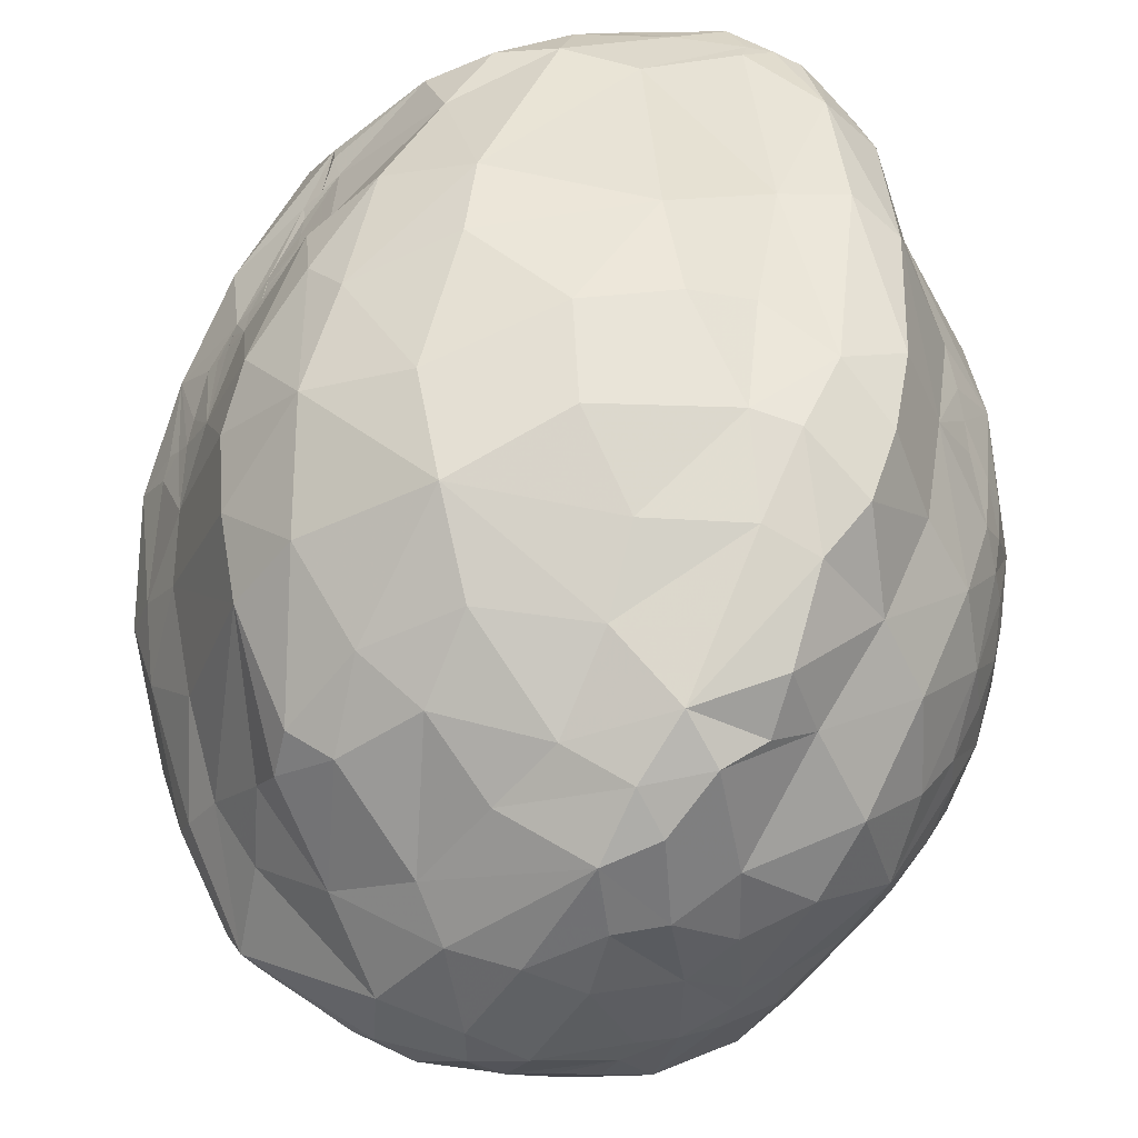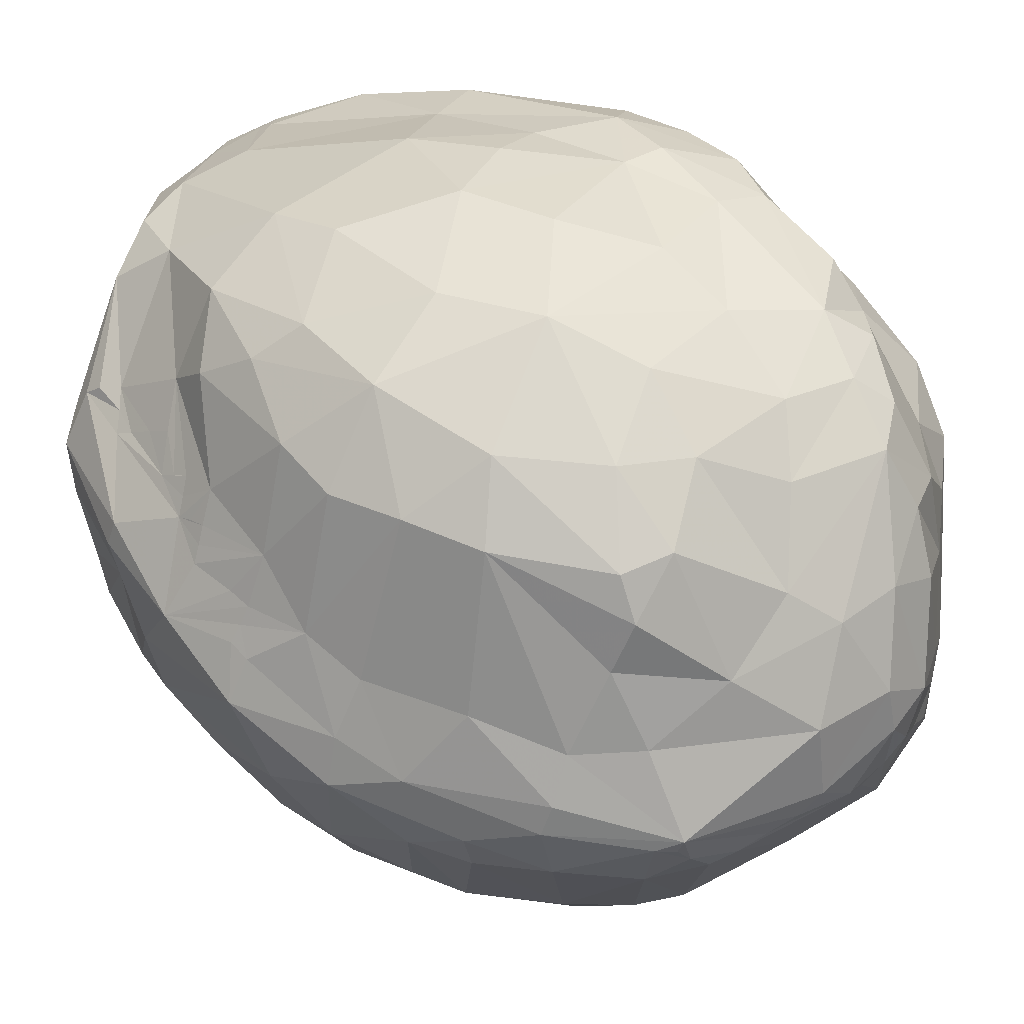
<metadata>
{"format":"obj","ext":"obj","renderer":"f3d","projection":"perspective","resolution":1024,"background":"white","views":[{"elev":63.6,"azim":5.2,"up":"+Z"},{"elev":42.7,"azim":-51.6,"up":"+Z"}]}
</metadata>
<code>
v -0.3744 0.7184 -0.3214
v 0.3458 -0.857 0.03792
v -0.1178 -0.987 -0.1228
v -0.5561 0.3556 0.3416
v -0.6618 0.1718 0.2782
v -0.7192 0.009664 0.2081
v -0.3602 -0.9322 -0.08102
v -0.3922 0.7125 -0.2929
v -0.3493 0.7229 -0.3434
v 0.2987 0.7705 -0.4185
v 0.7475 -0.1497 0.1733
v 0.747 -0.2409 0.1166
v 0.7066 0.0324 0.2807
v 0.6829 -0.4788 0.0967
v 0.4129 -0.8141 0.00257
v 0.5946 -0.6406 -0.00762
v 0.2745 0.811 0.4186
v 0.432 0.7181 0.3519
v 0.3325 -0.8717 -0.03063
v -0.07907 -1.009 -0.07581
v 0.0371 -1 -0.07992
v -0.556 0.407 0.3139
v -0.6068 0.2956 0.2989
v -0.608 0.2606 0.3155
v -0.6315 0.2505 0.2856
v -0.6578 0.2075 0.2689
v -0.7389 0.01478 0.1722
v -0.3175 -0.9684 -0.04449
v -0.5326 0.5129 0.2952
v -0.518 0.5799 0.3075
v -0.5587 0.4569 0.285
v -0.6084 0.328 0.2809
v -0.6562 0.2402 0.2555
v 0.6576 0.1188 0.3284
v 0.3154 -0.8854 -0.09738
v -0.04471 -1.028 -0.02108
v 0.6441 0.1882 0.3193
v -0.4042 -0.9013 -0.1128
v 0.3811 0.7126 -0.4147
v 0.4791 0.6806 -0.1704
v 0.2209 0.8204 -0.4099
v 0.7205 -0.3438 0.1401
v 0.2451 -0.9256 -0.05374
v -0.7603 0.02169 0.1382
v -0.7667 -0.02315 0.1265
v 0.3295 -0.8433 0.2366
v 0.3407 0.8622 -0.1867
v 0.7361 -0.05792 0.229
v -0.4938 0.1772 0.5731
v 0.6076 -0.6324 0.06556
v 0.6764 -0.4613 0.1707
v -0.523 -0.8585 -0.01145
v 0.7625 0.00555 -0.1247
v -0.2015 -1.009 -0.05717
v 0.4589 0.7184 0.3014
v 0.6483 -0.5648 0.04282
v -0.2733 -0.9917 -0.004546
v 0.5152 -0.7235 -0.04906
v 0.7042 0.1692 -0.1995
v -0.7205 -0.5026 -0.08491
v 0.367 0.7557 0.4012
v -0.5234 0.6138 0.2818
v 0.3253 0.7924 0.4111
v -0.09508 0.7877 -0.4461
v 0.5049 0.6854 -0.0091
v 0.1133 -0.9808 -0.1314
v 0.4464 0.7886 0.0223
v -0.5015 0.5358 0.3201
v -0.5301 -0.78 -0.1666
v -0.4027 0.7036 -0.2597
v 0.7297 -0.3667 0.02783
v -0.03276 0.8076 -0.3479
v 0.1015 0.2957 0.6854
v -0.6727 0.005844 0.3066
v -0.5656 0.4909 0.2683
v 0.6032 -0.4433 0.3823
v -0.6893 0.39 0.1784
v -0.3115 0.6995 -0.4148
v 0.1459 -0.9702 -0.06998
v 0.5394 0.5051 0.2908
v 0.5621 -0.621 -0.2036
v -0.4317 -0.6925 -0.4021
v -0.2534 0.4278 -0.6395
v 0.4715 0.6276 0.4054
v -0.5234 0.6444 0.03453
v 0.4832 -0.2273 0.6525
v 0.3366 0.709 -0.4471
v 0.3192 0.4747 -0.6055
v 0.4471 -0.6616 -0.4671
v -0.514 -0.2146 -0.5821
v 0.2178 0.7795 0.4463
v -0.5139 -0.5807 -0.4054
v 0.4169 0.01918 0.6835
v 0.1428 0.831 -0.3759
v -0.1271 -0.06265 -0.7789
v -0.00218 -1.031 0.07691
v -0.2111 -0.2936 0.729
v 0.002238 0.4038 -0.6647
v 0.2096 -0.6144 0.6406
v 0.5637 -0.4088 -0.4322
v -0.7016 0.162 0.214
v -0.3034 0.5705 0.523
v -0.8148 -0.01526 0.04304
v -0.2043 -0.6253 0.5707
v 0.3781 -0.3906 -0.6512
v -0.3076 0.7292 0.3734
v 0.3217 -0.7795 0.3765
v 0.7251 0.2555 0.02982
v -0.5993 0.4607 -0.2998
v 0.4049 0.7153 0.3972
v 0.05384 -0.9311 -0.3241
v -0.6995 0.1527 -0.2813
v -0.709 -0.255 0.1747
v 0.6079 0.03997 -0.438
v 0.3058 -0.3033 0.6897
v -0.748 -0.381 0.01926
v 0.1842 0.8791 0.3788
v -0.2709 -0.08485 0.7178
v -0.2115 -0.3082 -0.738
v -0.5874 0.02337 0.5116
v -0.3732 0.7407 0.2478
v -0.2657 -0.9674 0.141
v -0.5901 -0.2624 0.4906
v -0.4258 0.728 0.005361
v -0.5054 0.00241 -0.6027
v 0.6824 -0.4931 0.02172
v -0.1178 0.8208 -0.05256
v 0.1711 -0.9569 -0.007291
v 0.0004446 -0.145 0.7521
v 0.03387 0.891 0.009649
v -0.6615 -0.6366 -0.02472
v 0.4325 -0.193 -0.6712
v 0.133 0.9002 0.1765
v 0.7304 -0.1325 0.2426
v -0.1704 -0.7289 -0.5083
v 0.1093 0.7403 -0.4795
v -0.6577 0.02775 -0.4126
v -0.4364 -0.6335 0.4609
v 0.2325 -0.8333 -0.4412
v -0.3125 0.7912 0.04079
v 0.6628 0.4494 -0.004791
v -0.1502 -0.9242 0.2986
v -0.4695 -0.1024 0.6399
v -0.06693 -0.608 -0.6092
v 0.453 -0.7702 0.2478
v -0.09904 0.753 -0.4998
v 0.7672 -0.01149 0.07488
v 0.03773 0.6763 0.5244
v 0.1636 -0.626 -0.6161
v -0.4513 -0.3573 0.5994
v -0.8057 -0.2488 -0.03348
v 0.7351 0.01687 0.2173
v -0.4462 -0.8668 -0.1375
v 0.09281 -0.84 0.5005
v 0.17 -0.4169 -0.6974
v 0.08609 0.8209 0.4281
v 0.1492 0.8058 -0.4253
v -0.5825 0.3065 -0.4302
v 0.6199 0.2812 0.309
v -0.2193 0.3578 0.6613
v 0.2628 0.8256 -0.3894
v 0.5411 0.1294 -0.584
v 0.4131 -0.8133 -0.1566
v -0.1376 0.8367 0.2888
v 0.7584 -0.1643 0.1018
v -0.495 -0.662 0.2811
v 0.5325 0.0795 0.6107
v 0.6676 0.0488 0.3397
v 0.5892 -0.1623 0.4845
v 0.5064 0.6912 0.06825
v 0.4262 -0.5672 0.4856
v 0.2951 0.3809 0.6027
v 0.3495 -0.6179 0.5503
v 0.4244 0.4044 0.5825
v 0.4511 0.5994 -0.4561
v -0.5805 0.6298 0.1767
v -0.3166 0.7647 -0.02958
v -0.3762 -0.1722 -0.6872
v -0.4972 -0.8575 -0.08148
v 0.4148 0.7092 -0.3724
v 0.2244 0.4049 -0.6204
v -0.7709 -0.0633 -0.1662
v 0.5792 0.3003 -0.3844
v -0.3684 0.0276 -0.6906
v -0.6262 0.1782 0.3408
v -0.3197 0.7277 -0.362
v -0.0107 0.8578 0.3793
v 0.5164 0.3582 0.529
v -0.0288 0.0531 0.7448
v 0.5214 -0.6545 0.333
v -0.401 0.7008 -0.3332
v 0.3504 0.08294 -0.7
v -0.6507 -0.46 0.1651
v 0.269 0.8811 -0.3157
v -0.4795 0.2982 -0.5459
v 0.1674 0.05417 -0.7323
v 0.4861 0.7014 0.1848
v 0.07632 -0.4886 0.6607
v -0.4232 -0.546 -0.5262
v -0.07513 0.8526 -0.1473
v 0.7039 -0.3215 0.2441
v -0.3943 0.3686 0.5813
v 0.5445 -0.1526 -0.5927
v 0.2045 -0.939 -0.2398
v -0.6189 0.4733 -0.05971
v 0.5231 -0.3679 0.5079
v -0.5767 -0.3859 -0.458
v -0.1112 0.7173 0.5108
v -0.5255 -0.8463 -0.04376
v 0.7001 -0.3207 -0.2151
v 0.01384 -0.6666 0.5827
v -0.3548 0.676 0.4366
v 0.1105 -0.7402 -0.545
v -0.3477 -0.6841 0.4782
v -0.5462 0.624 -0.141
v 0.5825 -0.6746 0.1135
v 0.09895 0.4034 -0.6319
v 0.3098 0.9032 -0.02244
v 0.3274 -0.7187 -0.5235
v -0.4656 0.6918 -0.01753
v 0.6017 0.03552 0.4633
v -0.02049 -0.9528 0.3083
v 0.5383 0.5013 -0.3011
v -0.7343 -0.3776 -0.1655
v 0.185 0.8933 0.2363
v -0.5486 -0.42 0.4735
v 0.3744 -0.527 0.618
v -0.1632 0.3337 -0.7009
v -0.1078 -1.034 0.05375
v 0.5983 -0.2227 -0.4491
v -0.1487 -0.4792 0.6638
v 0.3047 0.8524 0.2237
v -0.5551 -0.8159 -0.0376
v -0.2226 0.8037 -0.139
v 0.2153 -0.8751 0.3666
v -0.09867 0.1929 -0.7441
v -0.6933 -0.14 -0.3505
v 0.763 -0.2039 -0.06891
v -0.5169 0.2922 0.4931
v -0.3329 0.2611 -0.662
v 0.4096 -0.3424 0.6612
v -0.7131 0.315 -0.07084
v -0.4037 -0.3626 -0.6288
v 0.3263 -0.08862 -0.7211
v -0.2243 0.1984 0.7014
v 0.3728 0.6534 0.4942
v -0.2167 0.8056 0.1846
v -0.4972 -0.7529 0.1395
v 0.7319 -0.1586 -0.2209
v -0.08529 -0.7523 0.4978
v 0.2593 0.9047 0.04135
v 0.4602 0.4048 -0.5559
v -0.6388 -0.6455 0.03633
v 0.3631 -0.1285 0.705
v 0.4464 -0.7396 -0.3165
v 0.184 0.8947 -0.0823
v 0.09137 -0.9657 0.2552
v 0.7125 0.221 0.1834
v 0.4576 0.02032 -0.6655
v 0.6209 -0.5538 0.2279
v -0.4681 0.4943 -0.4502
v -0.7708 -0.2408 0.06167
v 0.1539 0.1055 0.7166
v 0.2717 -0.6875 0.5766
v -0.4918 0.386 0.4147
v 0.704 -0.415 -0.1027
v 0.03604 0.9019 0.1192
v 0.1391 -0.2384 -0.7409
v -0.3555 -0.8269 0.252
v 0.263 0.6244 -0.5471
v -0.0936 0.8078 0.4321
v 0.6697 0.3864 0.1209
v -0.3561 -0.757 -0.3945
v -0.7666 0.1905 0.1097
v -0.6088 -0.1191 -0.4932
v -0.0983 0.639 -0.5735
v -0.4224 0.107 0.6446
v -0.2313 0.713 0.4883
v 0.6715 -0.2319 0.3658
v 0.7028 0.3065 -0.09395
v -0.2939 -0.5108 -0.6274
v 0.5752 -0.6466 -0.08056
v -0.3976 0.4283 -0.5549
v -0.6366 -0.6457 -0.1451
v -0.6134 -0.1106 0.4826
v -0.09126 0.837 0.153
v -0.3246 -0.5368 0.5841
v 0.1175 -0.9059 0.3781
v 0.03039 -0.8076 -0.4763
v -0.2378 0.005345 -0.7544
v -0.6492 -0.3107 -0.3812
v 0.5236 -0.3781 -0.5599
v 0.4294 0.7473 -0.198
v 0.2744 0.1157 0.6823
v 0.5214 0.4081 -0.4912
v -0.5851 -0.637 0.1246
v -0.3207 -0.6718 -0.5015
v 0.421 -0.5832 -0.5487
v -0.6817 0.1667 0.2453
v -0.2024 -0.8361 0.3605
v 0.5322 0.6073 0.1745
v -0.1702 0.7937 -0.2766
v 0.103 -0.3201 0.7079
v -0.6026 0.5935 0.08676
v -0.6808 0.3098 -0.2294
v -0.7129 0.06003 0.2137
v 0.2233 0.8161 0.4209
v -0.5234 0.6488 0.233
v -0.1105 -1.016 0.1473
v 0.1948 -0.7902 0.5191
v 0.3538 -0.8245 -0.3589
v -0.7114 -0.1258 0.216
v 0.4909 0.6581 0.2984
v -0.701 0.4019 0.1259
v 0.2453 -0.8984 0.166
v 0.1801 0.8567 -0.2687
v -0.4504 0.6858 0.2115
v -0.1254 -0.8465 -0.3786
v -0.4536 -0.6826 0.3805
v 0.2724 -0.1062 0.7115
v 0.4156 0.2144 -0.651
v 0.1427 -0.7289 0.5801
v -0.1792 0.6846 -0.5078
v 0.7062 -0.07638 0.3066
v 0.3075 -0.5373 -0.6245
v -0.5506 0.5966 -0.2409
v -0.2185 0.7877 -0.00246
v 0.1166 0.2028 -0.7069
v 0.7305 -0.03529 -0.228
v 0.2899 -0.2698 -0.7106
v -0.6923 -0.4982 -0.1767
v 0.5175 -0.08337 0.6374
v -0.1205 0.8201 0.052
g Group32521
f 70 1 8
f 70 9 1
f 209 233 179
f 194 41 157
f 41 161 10
f 87 10 161
f 87 161 39
f 147 134 11
f 201 42 12
f 11 201 12
f 11 12 165
f 134 48 324
f 48 152 13
f 324 221 279
f 51 216 14
f 14 216 56
f 14 56 126
f 51 14 71
f 51 71 42
f 51 42 201
f 71 12 42
f 170 301 141
f 188 221 159
f 159 221 37
f 145 2 15
f 216 145 15
f 216 15 58
f 216 58 282
f 216 282 16
f 81 266 16
f 16 56 50
f 63 232 17
f 63 61 55
f 17 91 246
f 43 35 19
f 315 43 19
f 315 19 2
f 43 128 79
f 43 79 204
f 204 79 66
f 163 58 15
f 19 163 15
f 19 15 2
f 191 1 9
f 78 191 9
f 191 70 8
f 191 8 1
f 191 220 70
f 122 52 57
f 57 54 229
f 54 3 20
f 229 54 20
f 36 20 111
f 36 111 21
f 20 3 111
f 21 111 66
f 36 21 79
f 21 66 79
f 96 79 128
f 111 3 38
f 102 265 202
f 265 23 24
f 265 24 185
f 24 25 185
f 185 25 33
f 185 33 26
f 185 26 5
f 185 5 74
f 6 306 274
f 6 274 27
f 6 27 312
f 27 44 45
f 27 45 312
f 312 45 262
f 6 312 74
f 7 52 38
f 38 52 179
f 38 179 153
f 7 54 28
f 28 54 57
f 7 28 52
f 28 57 52
f 176 62 308
f 62 75 29
f 30 62 29
f 30 29 68
f 62 30 212
f 30 68 212
f 68 265 102
f 29 75 31
f 29 31 68
f 68 31 22
f 68 22 265
f 75 62 77
f 31 75 32
f 31 32 22
f 32 23 4
f 32 4 22
f 75 77 33
f 32 75 33
f 32 33 25
f 32 25 24
f 32 24 23
f 5 26 33
f 5 33 299
f 299 33 101
f 9 64 186
f 221 34 37
f 34 168 13
f 34 13 258
f 84 313 55
f 84 55 18
f 62 212 308
f 234 70 124
f 232 63 55
f 35 43 204
f 35 163 19
f 229 20 36
f 36 79 96
f 37 34 258
f 37 258 159
f 141 223 40
f 40 293 67
f 40 223 180
f 216 260 190
f 39 161 180
f 39 180 175
f 67 65 40
f 157 41 270
f 41 10 270
f 81 89 266
f 273 318 38
f 27 274 44
f 103 44 274
f 172 73 294
f 262 45 103
f 45 44 103
f 170 141 65
f 141 40 65
f 230 249 210
f 71 238 12
f 47 218 67
f 307 17 117
f 307 117 156
f 92 82 69
f 329 114 59
f 147 152 48
f 147 48 134
f 55 67 232
f 55 197 67
f 246 61 63
f 17 246 63
f 282 58 255
f 190 260 76
f 69 284 92
f 145 46 2
f 248 52 122
f 54 38 3
f 7 38 54
f 304 85 215
f 16 126 56
f 61 110 18
f 55 61 18
f 70 64 9
f 64 70 72
f 323 78 64
f 171 76 206
f 174 93 167
f 270 10 87
f 87 39 175
f 157 270 136
f 297 281 135
f 89 100 210
f 149 119 155
f 242 103 274
f 119 95 268
f 148 172 91
f 307 156 148
f 207 92 331
f 243 90 178
f 118 97 129
f 319 166 269
f 157 72 94
f 218 47 316
f 125 137 158
f 276 261 78
f 97 198 303
f 171 206 227
f 118 143 97
f 285 74 312
f 228 290 240
f 196 95 236
f 222 288 154
f 104 300 250
f 114 183 59
f 88 192 181
f 274 101 33
f 274 306 101
f 160 102 202
f 148 73 172
f 112 137 182
f 224 207 331
f 104 211 231
f 143 150 97
f 298 105 292
f 268 95 244
f 121 308 106
f 106 308 212
f 310 235 107
f 227 173 171
f 53 280 108
f 301 272 141
f 78 261 191
f 137 112 158
f 246 110 61
f 84 18 110
f 111 204 66
f 219 149 325
f 109 158 305
f 205 242 314
f 226 166 319
f 150 287 97
f 329 230 114
f 292 105 132
f 129 97 303
f 241 86 254
f 116 151 60
f 284 69 233
f 164 106 187
f 267 251 256
f 73 148 160
f 73 245 189
f 199 82 92
f 207 199 92
f 120 185 74
f 118 277 143
f 164 187 267
f 333 327 247
f 122 57 309
f 214 269 300
f 312 123 285
f 113 193 226
f 220 308 317
f 220 215 85
f 290 236 95
f 95 119 290
f 14 126 71
f 16 266 126
f 327 127 234
f 286 130 333
f 315 128 43
f 257 96 128
f 303 320 129
f 263 73 189
f 200 130 256
f 200 127 130
f 116 60 131
f 113 116 193
f 203 292 132
f 162 321 252
f 187 133 267
f 17 232 117
f 134 201 11
f 134 324 279
f 273 135 318
f 289 139 111
f 236 328 196
f 83 276 228
f 137 125 275
f 237 291 224
f 150 138 287
f 214 300 104
f 219 325 298
f 81 255 89
f 317 140 124
f 177 234 124
f 141 108 280
f 280 223 141
f 122 309 142
f 222 96 257
f 285 123 143
f 143 49 120
f 149 144 119
f 243 178 119
f 145 107 46
f 190 76 171
f 136 146 64
f 217 98 276
f 53 108 147
f 238 165 12
f 160 208 102
f 271 278 208
f 219 213 149
f 213 144 149
f 150 226 138
f 150 143 123
f 151 182 237
f 262 103 151
f 147 258 152
f 258 13 152
f 273 38 153
f 273 153 69
f 310 154 235
f 198 231 211
f 325 149 155
f 105 330 132
f 187 106 271
f 106 212 271
f 136 64 157
f 64 72 157
f 240 125 195
f 83 261 276
f 80 188 159
f 80 159 258
f 245 118 189
f 118 245 277
f 194 161 41
f 161 194 180
f 114 162 295
f 203 114 230
f 311 219 89
f 111 139 204
f 121 247 140
f 121 106 247
f 147 165 238
f 147 11 165
f 226 193 296
f 253 52 296
f 93 332 167
f 279 221 169
f 167 169 221
f 188 167 221
f 167 332 169
f 206 86 241
f 67 170 65
f 170 67 197
f 264 107 171
f 171 107 190
f 93 174 172
f 91 172 246
f 99 173 227
f 99 322 264
f 188 174 167
f 84 110 246
f 87 175 270
f 321 88 252
f 176 77 62
f 304 205 314
f 177 124 140
f 140 247 327
f 178 90 125
f 184 125 240
f 179 233 69
f 179 69 153
f 40 180 293
f 293 180 194
f 181 136 270
f 276 136 217
f 103 182 151
f 305 182 103
f 114 295 183
f 175 180 223
f 125 184 178
f 290 119 178
f 265 239 202
f 49 239 120
f 78 9 186
f 78 186 64
f 187 117 225
f 187 156 117
f 84 246 188
f 80 84 188
f 320 189 129
f 118 129 189
f 145 216 190
f 145 190 107
f 215 205 304
f 261 109 326
f 203 132 259
f 330 244 132
f 116 253 193
f 253 296 193
f 47 194 316
f 194 157 94
f 125 158 195
f 261 158 109
f 192 196 181
f 259 132 244
f 301 55 313
f 301 80 272
f 99 115 198
f 198 211 99
f 297 199 281
f 281 243 119
f 200 94 72
f 302 70 234
f 76 260 201
f 206 76 279
f 202 239 49
f 202 277 160
f 203 162 114
f 203 259 162
f 35 204 311
f 311 204 139
f 205 326 109
f 242 205 109
f 279 169 206
f 206 169 86
f 207 90 243
f 275 291 237
f 208 160 148
f 156 208 148
f 209 52 233
f 52 209 179
f 266 210 238
f 89 210 266
f 99 211 322
f 154 250 300
f 68 102 212
f 278 102 208
f 213 135 144
f 289 318 135
f 319 269 214
f 287 138 214
f 215 220 191
f 261 326 191
f 216 50 56
f 216 16 50
f 181 217 136
f 181 196 328
f 267 133 251
f 187 225 133
f 219 139 213
f 311 139 219
f 220 317 124
f 220 124 70
f 324 168 221
f 221 168 34
f 142 309 222
f 142 222 154
f 223 280 183
f 223 183 295
f 151 237 224
f 224 60 151
f 133 225 251
f 67 218 232
f 123 113 226
f 150 123 226
f 227 241 99
f 206 241 227
f 276 98 228
f 98 328 236
f 229 36 96
f 222 309 96
f 230 292 203
f 100 230 210
f 97 287 231
f 198 97 231
f 232 225 117
f 251 225 232
f 233 52 131
f 131 284 233
f 200 234 127
f 302 234 200
f 107 235 46
f 257 128 315
f 236 290 228
f 236 228 98
f 237 137 275
f 182 137 237
f 238 210 249
f 147 238 53
f 265 185 239
f 239 185 120
f 228 240 83
f 83 240 283
f 241 254 115
f 99 241 115
f 242 305 103
f 305 242 109
f 281 199 243
f 207 243 199
f 244 196 192
f 95 196 244
f 245 160 277
f 73 160 245
f 172 174 246
f 174 188 246
f 286 333 247
f 247 106 164
f 248 269 166
f 226 296 166
f 249 53 238
f 53 329 59
f 104 250 211
f 211 250 322
f 251 232 218
f 316 251 218
f 252 88 175
f 175 223 295
f 131 52 253
f 131 253 116
f 93 254 86
f 263 189 320
f 58 163 255
f 35 311 163
f 200 256 316
f 256 251 316
f 222 257 288
f 315 288 257
f 147 108 258
f 272 108 141
f 259 244 192
f 162 259 321
f 260 51 201
f 51 260 216
f 261 195 158
f 261 83 283
f 262 151 116
f 262 116 113
f 294 320 93
f 93 172 294
f 173 264 171
f 99 264 173
f 265 22 4
f 265 4 23
f 71 266 238
f 71 126 266
f 286 267 130
f 267 256 130
f 119 268 155
f 105 155 330
f 269 122 142
f 248 122 269
f 88 181 270
f 88 270 175
f 271 156 187
f 271 208 156
f 258 108 272
f 80 258 272
f 273 69 82
f 297 82 199
f 77 274 33
f 242 274 314
f 275 90 207
f 125 90 275
f 276 78 323
f 136 276 146
f 202 49 277
f 277 49 143
f 278 212 102
f 271 212 278
f 201 279 76
f 134 279 201
f 59 280 53
f 183 280 59
f 119 144 281
f 281 144 135
f 282 81 16
f 282 255 81
f 195 283 240
f 195 261 283
f 92 284 331
f 131 60 284
f 120 285 143
f 120 74 285
f 267 286 164
f 247 164 286
f 287 104 231
f 287 214 104
f 315 235 288
f 235 154 288
f 213 289 135
f 139 289 213
f 290 184 240
f 178 184 290
f 224 291 207
f 207 291 275
f 100 292 230
f 100 89 292
f 293 194 47
f 67 293 47
f 294 263 320
f 294 73 263
f 175 295 252
f 162 252 295
f 296 248 166
f 248 296 52
f 273 297 135
f 273 82 297
f 219 298 89
f 298 292 89
f 74 5 299
f 74 299 101
f 300 269 142
f 300 142 154
f 170 197 301
f 301 197 55
f 72 70 302
f 72 302 200
f 303 198 115
f 115 320 303
f 304 176 85
f 304 314 176
f 112 305 158
f 305 112 182
f 74 306 6
f 74 101 306
f 307 91 17
f 307 148 91
f 220 85 308
f 176 308 85
f 229 96 309
f 57 229 309
f 310 107 264
f 310 264 322
f 255 311 89
f 311 255 163
f 312 113 123
f 262 113 312
f 84 80 313
f 301 313 80
f 176 314 77
f 77 314 274
f 46 235 315
f 315 2 46
f 94 200 316
f 316 194 94
f 121 317 308
f 317 121 140
f 289 111 318
f 318 111 38
f 319 214 138
f 226 319 138
f 115 254 320
f 320 254 93
f 88 321 192
f 259 192 321
f 250 154 322
f 322 154 310
f 323 146 276
f 323 64 146
f 48 13 324
f 324 13 168
f 325 155 105
f 325 105 298
f 326 205 215
f 215 191 326
f 140 327 177
f 177 327 234
f 328 98 217
f 328 217 181
f 329 249 230
f 249 329 53
f 330 155 268
f 330 268 244
f 60 331 284
f 224 331 60
f 332 86 169
f 93 86 332
f 127 333 130
f 333 127 327

</code>
